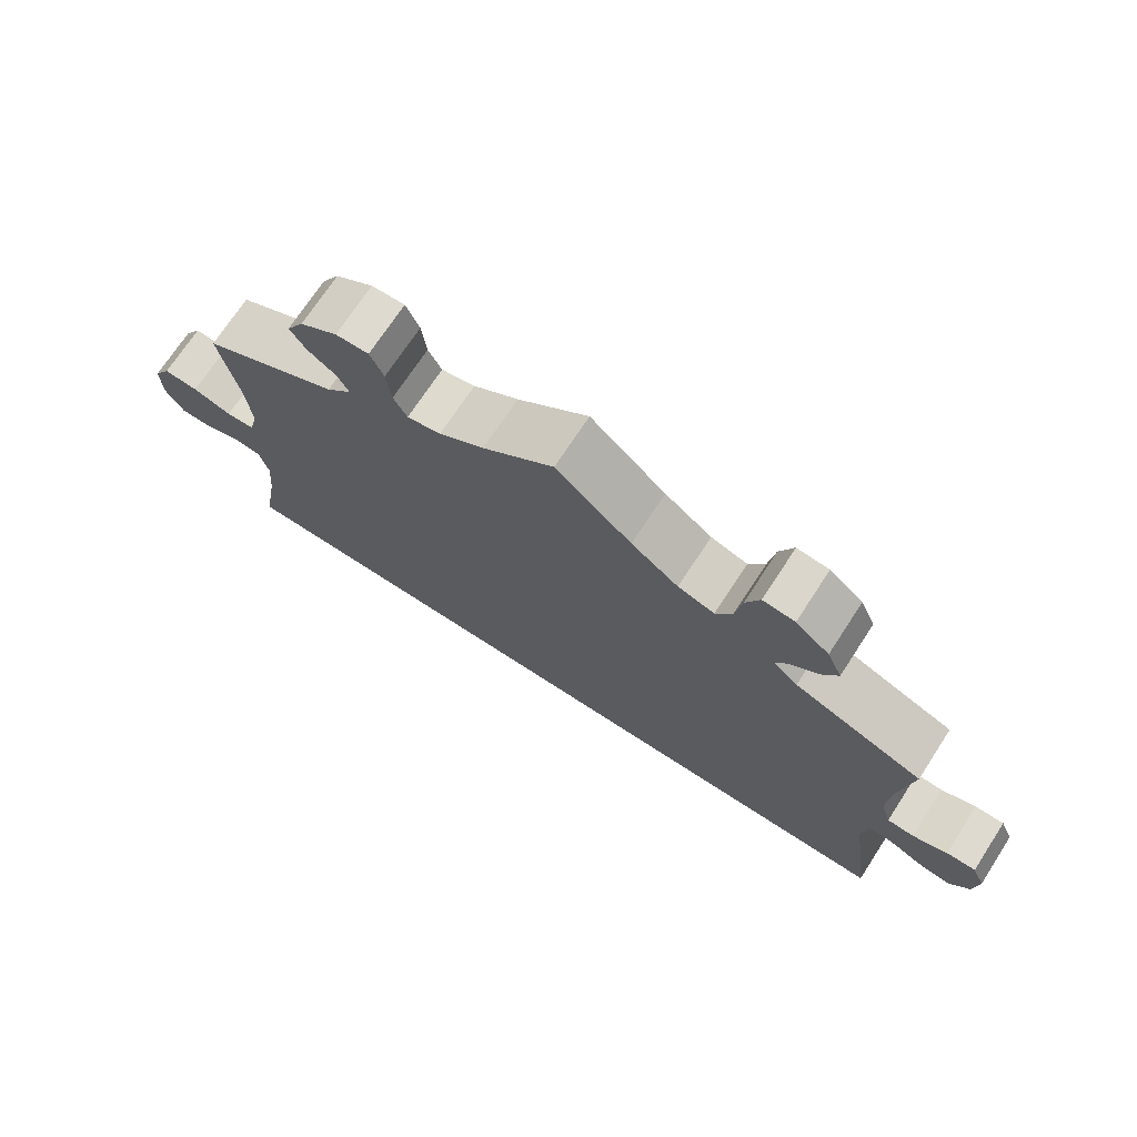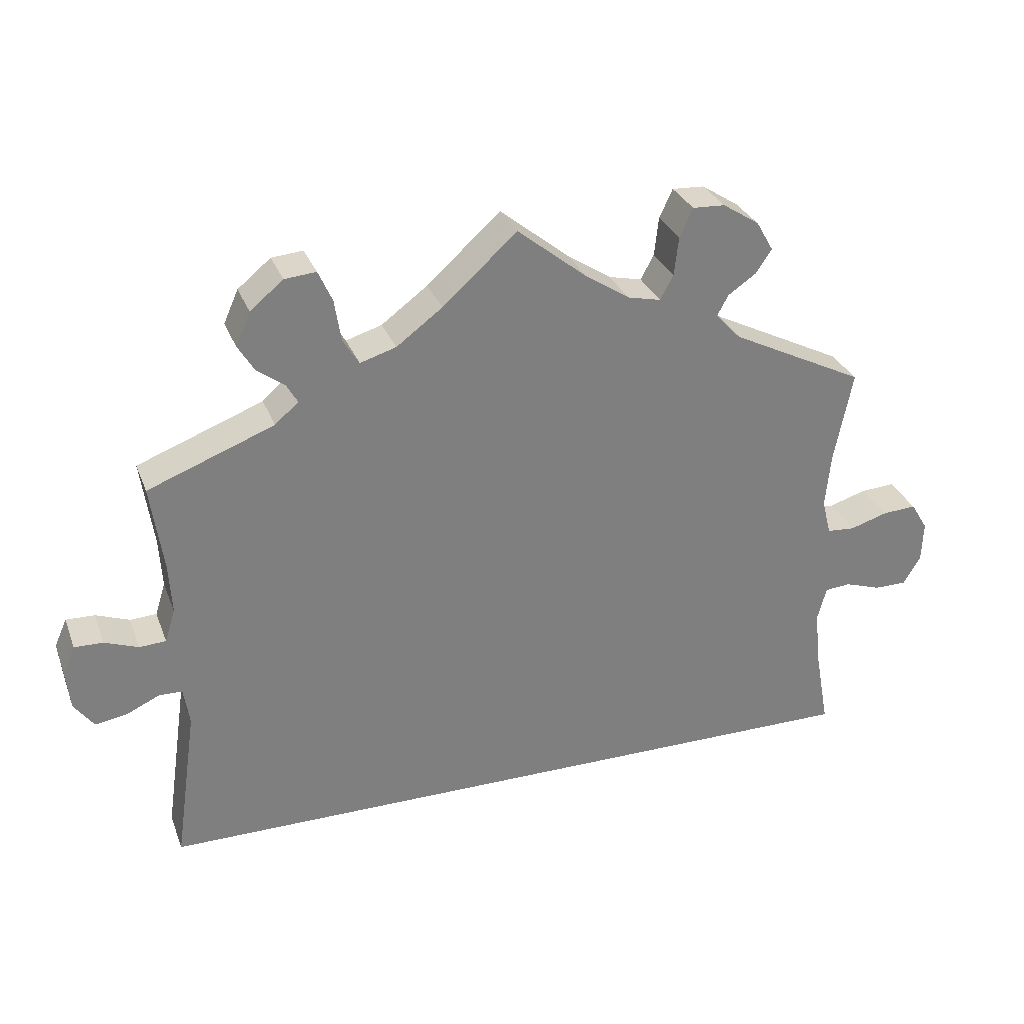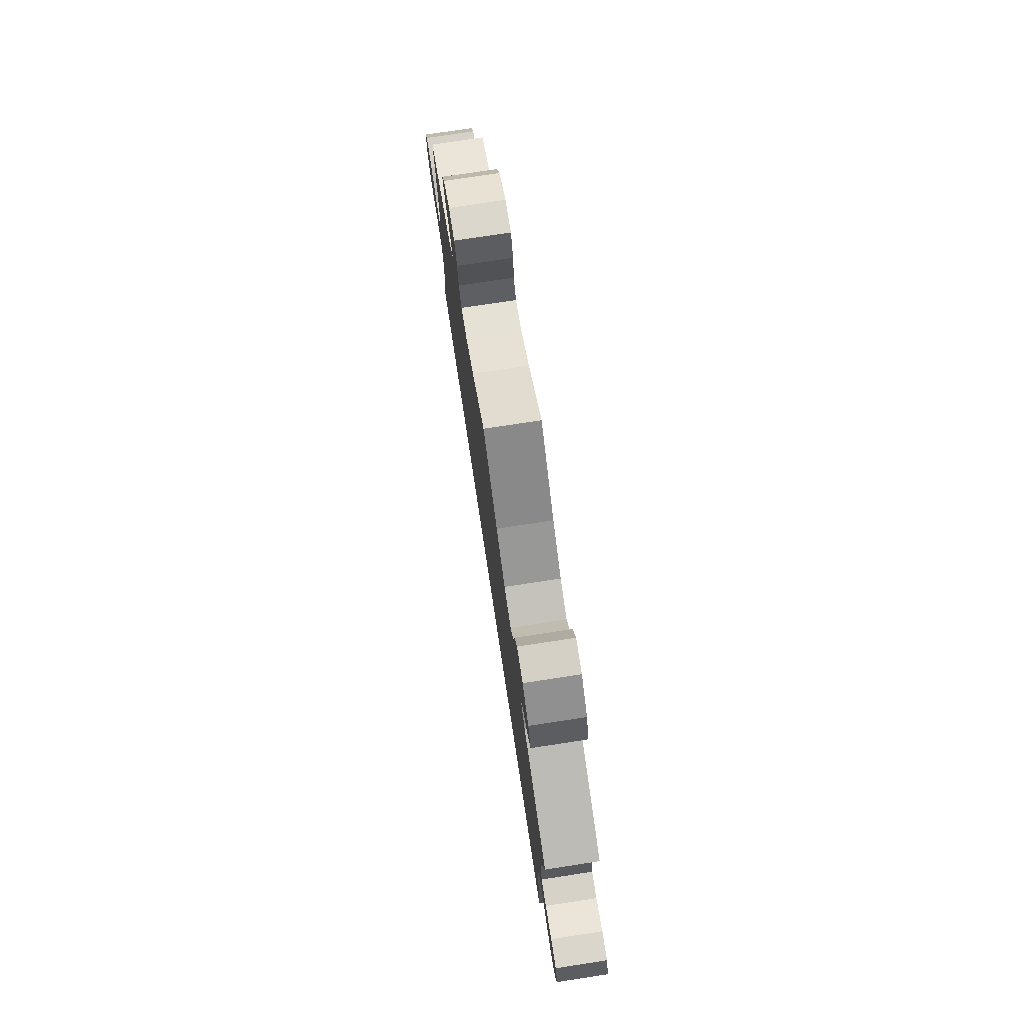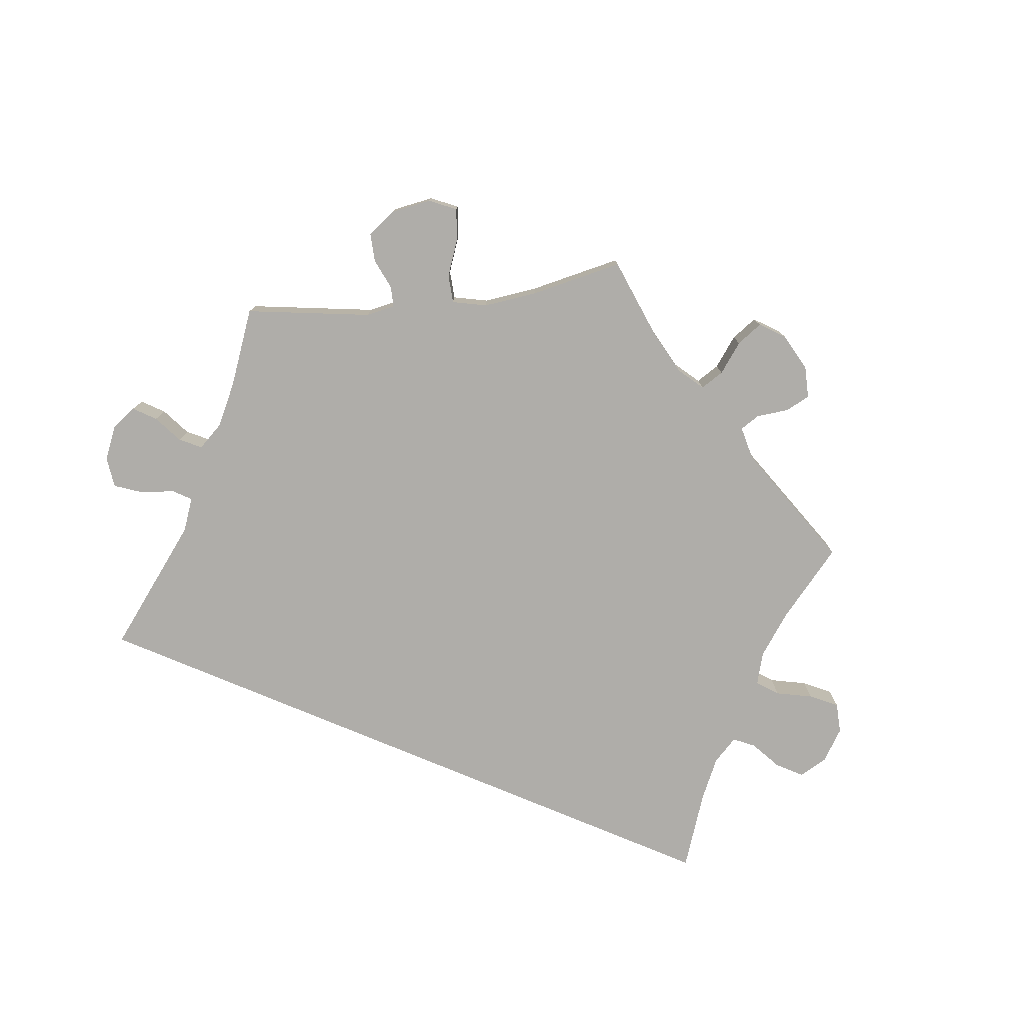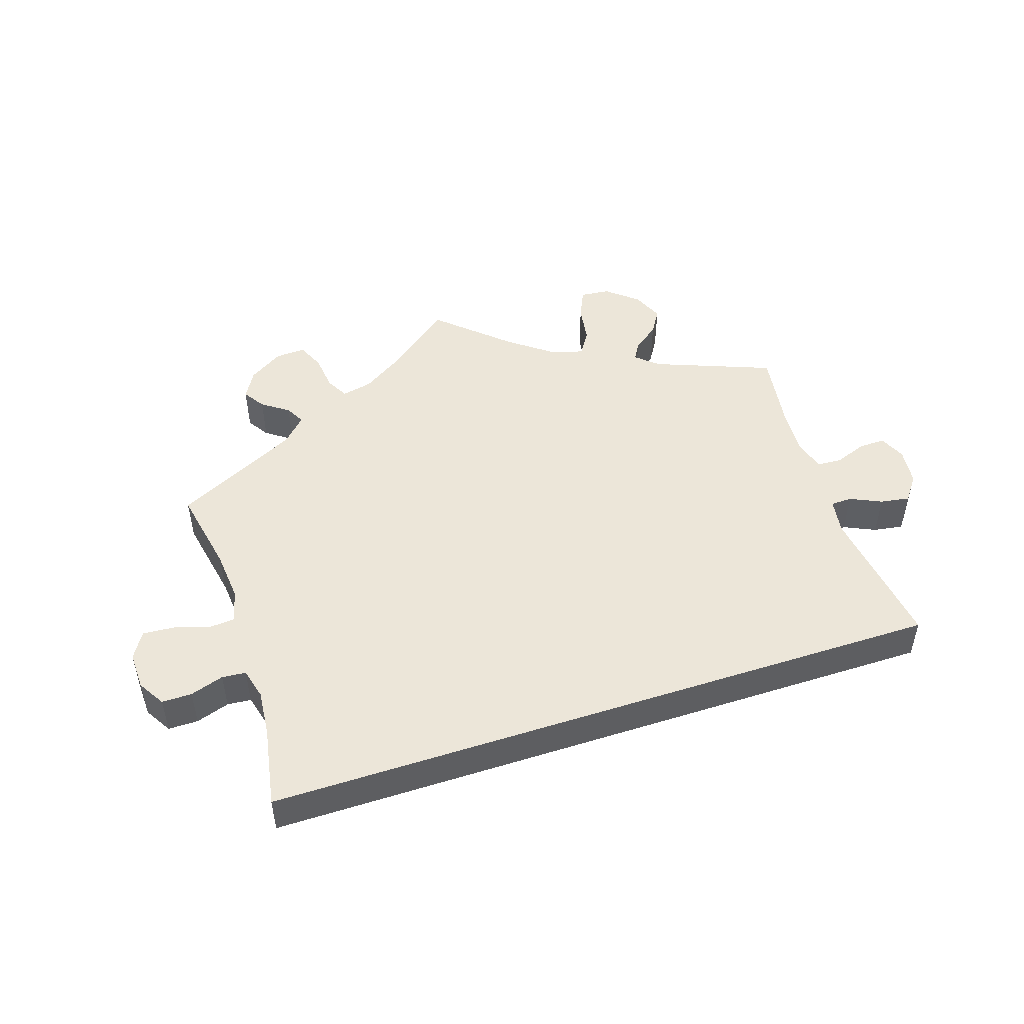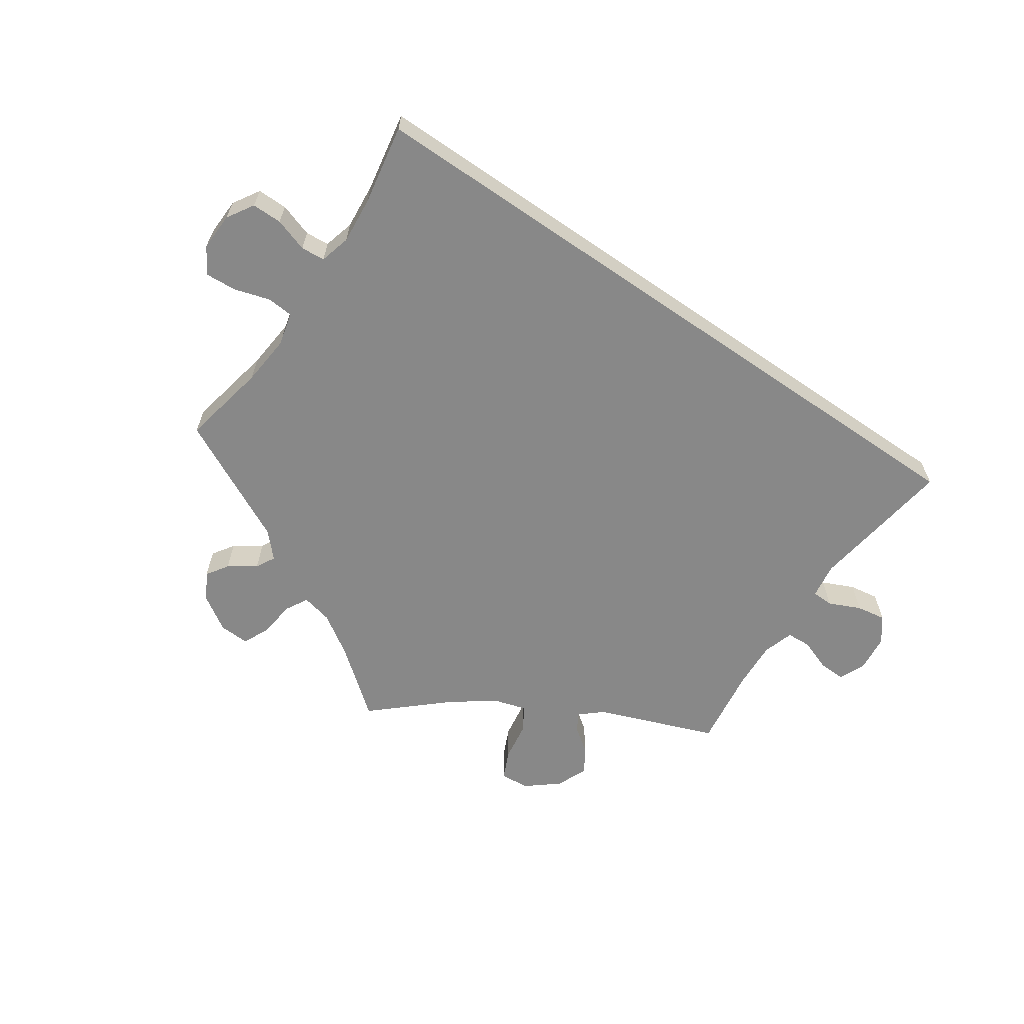
<metadata>
{"format":"obj","ext":"obj","renderer":"f3d","projection":"perspective","resolution":1024,"background":"white","views":[{"elev":71.3,"azim":-146.9,"up":"+Z"},{"elev":30.2,"azim":-18.7,"up":"+Z"},{"elev":75.5,"azim":-98.7,"up":"+Z"},{"elev":-77.3,"azim":-22.8,"up":"+Y"},{"elev":49.3,"azim":161.9,"up":"+Y"},{"elev":-62.8,"azim":145.5,"up":"+Y"}]}
</metadata>
<code>
v 0.095 0.07 0.502
v 0.155 0.07 0.463
v 0.2 0.07 0.453
v 0.218 0.07 0.486
v 0.224 0.07 0.539
v 0.242 0.07 0.578
v 0.286 0.07 0.576
v 0.336 0.07 0.544
v 0.359 0.07 0.504
v 0.338 0.07 0.472
v 0.299 0.07 0.445
v 0.284 0.07 0.417
v 0.318 0.07 0.381
v 0.501 0.07 0.29
v 0.476 0.07 0.165
v 0.469 0.07 0.091
v 0.481 0.07 0.043
v 0.519 0.07 0.04
v 0.571 0.07 0.056
v 0.617 0.07 0.059
v 0.64 0.07 0.021
v 0.638 0.07 -0.034
v 0.614 0.07 -0.073
v 0.57 0.07 -0.073
v 0.521 0.07 -0.057
v 0.486 0.07 -0.06
v 0.474 0.07 -0.105
v 0.48 0.07 -0.173
v 0.501 0.07 -0.289
v -0.5 0.07 -0.289
v -0.47 0.07 -0.078
v -0.478 0.07 -0.027
v -0.509 0.07 -0.026
v -0.555 0.07 -0.047
v -0.598 0.07 -0.054
v -0.625 0.07 -0.018
v -0.631 0.07 0.036
v -0.614 0.07 0.074
v -0.575 0.07 0.073
v -0.529 0.07 0.056
v -0.493 0.07 0.058
v -0.479 0.07 0.103
v -0.483 0.07 0.172
v -0.5 0.07 0.289
v -0.328 0.07 0.355
v -0.296 0.07 0.383
v -0.311 0.07 0.409
v -0.349 0.07 0.437
v -0.371 0.07 0.473
v -0.351 0.07 0.518
v -0.306 0.07 0.555
v -0.263 0.07 0.559
v -0.244 0.07 0.517
v -0.235 0.07 0.46
v -0.213 0.07 0.425
v -0.164 0.07 0.44
v -0.101 0.07 0.487
v 0 0.07 0.578
v 0.095 0 0.502
v 0.155 0 0.463
v 0.2 0 0.453
v 0.218 0 0.486
v 0.224 0 0.539
v 0.242 0 0.578
v 0.286 0 0.576
v 0.336 0 0.544
v 0.359 0 0.504
v 0.338 0 0.472
v 0.299 0 0.445
v 0.284 0 0.417
v 0.318 0 0.381
v 0.501 0 0.29
v 0.476 0 0.165
v 0.469 0 0.091
v 0.481 0 0.043
v 0.519 0 0.04
v 0.571 0 0.056
v 0.617 0 0.059
v 0.64 0 0.021
v 0.638 0 -0.034
v 0.614 0 -0.073
v 0.57 0 -0.073
v 0.521 0 -0.057
v 0.486 0 -0.06
v 0.474 0 -0.105
v 0.48 0 -0.173
v 0.501 0 -0.289
v -0.5 0 -0.289
v -0.47 0 -0.078
v -0.478 0 -0.027
v -0.509 0 -0.026
v -0.555 0 -0.047
v -0.598 0 -0.054
v -0.625 0 -0.018
v -0.631 0 0.036
v -0.614 0 0.074
v -0.575 0 0.073
v -0.529 0 0.056
v -0.493 0 0.058
v -0.479 0 0.103
v -0.483 0 0.172
v -0.5 0 0.289
v -0.328 0 0.355
v -0.296 0 0.383
v -0.311 0 0.409
v -0.349 0 0.437
v -0.371 0 0.473
v -0.351 0 0.518
v -0.306 0 0.555
v -0.263 0 0.559
v -0.244 0 0.517
v -0.235 0 0.46
v -0.213 0 0.425
v -0.164 0 0.44
v -0.101 0 0.487
v 0 0 0.578
f 57 58 1
f 56 57 1 2
f 55 56 2 3
f 51 52 53 54
f 51 54 55
f 50 51 55
f 47 48 49 50
f 46 47 50 55
f 45 46 55 3
f 43 44 45 3
f 37 38 39 40
f 37 40 41
f 36 37 41
f 33 34 35 36
f 32 33 36 41
f 28 29 30 31
f 27 28 31 32
f 26 27 32 41
f 22 23 24 25
f 18 19 20 21
f 17 18 21 22
f 13 14 15
f 12 13 15 16
f 8 9 10 11
f 8 11 12
f 7 8 12
f 4 5 6 7
f 3 4 7 12
f 42 43 3 12
f 17 22 25 26
f 17 26 41 42
f 12 16 17 42
f 59 116 115
f 60 59 115 114
f 61 60 114 113
f 112 111 110 109
f 113 112 109
f 113 109 108
f 108 107 106 105
f 113 108 105 104
f 61 113 104 103
f 61 103 102 101
f 98 97 96 95
f 99 98 95
f 99 95 94
f 94 93 92 91
f 99 94 91 90
f 89 88 87 86
f 90 89 86 85
f 99 90 85 84
f 83 82 81 80
f 79 78 77 76
f 80 79 76 75
f 73 72 71
f 74 73 71 70
f 69 68 67 66
f 70 69 66
f 70 66 65
f 65 64 63 62
f 70 65 62 61
f 70 61 101 100
f 84 83 80 75
f 100 99 84 75
f 100 75 74 70
f 1 59 60 2
f 2 60 61 3
f 3 61 62 4
f 4 62 63 5
f 5 63 64 6
f 6 64 65 7
f 7 65 66 8
f 8 66 67 9
f 9 67 68 10
f 10 68 69 11
f 11 69 70 12
f 12 70 71 13
f 13 71 72 14
f 14 72 73 15
f 15 73 74 16
f 16 74 75 17
f 17 75 76 18
f 18 76 77 19
f 19 77 78 20
f 20 78 79 21
f 21 79 80 22
f 22 80 81 23
f 23 81 82 24
f 24 82 83 25
f 25 83 84 26
f 26 84 85 27
f 27 85 86 28
f 28 86 87 29
f 29 87 88 30
f 30 88 89 31
f 31 89 90 32
f 32 90 91 33
f 33 91 92 34
f 34 92 93 35
f 35 93 94 36
f 36 94 95 37
f 37 95 96 38
f 38 96 97 39
f 39 97 98 40
f 40 98 99 41
f 41 99 100 42
f 42 100 101 43
f 43 101 102 44
f 44 102 103 45
f 45 103 104 46
f 46 104 105 47
f 47 105 106 48
f 48 106 107 49
f 49 107 108 50
f 50 108 109 51
f 51 109 110 52
f 52 110 111 53
f 53 111 112 54
f 54 112 113 55
f 55 113 114 56
f 56 114 115 57
f 57 115 116 58
f 58 116 59 1

</code>
